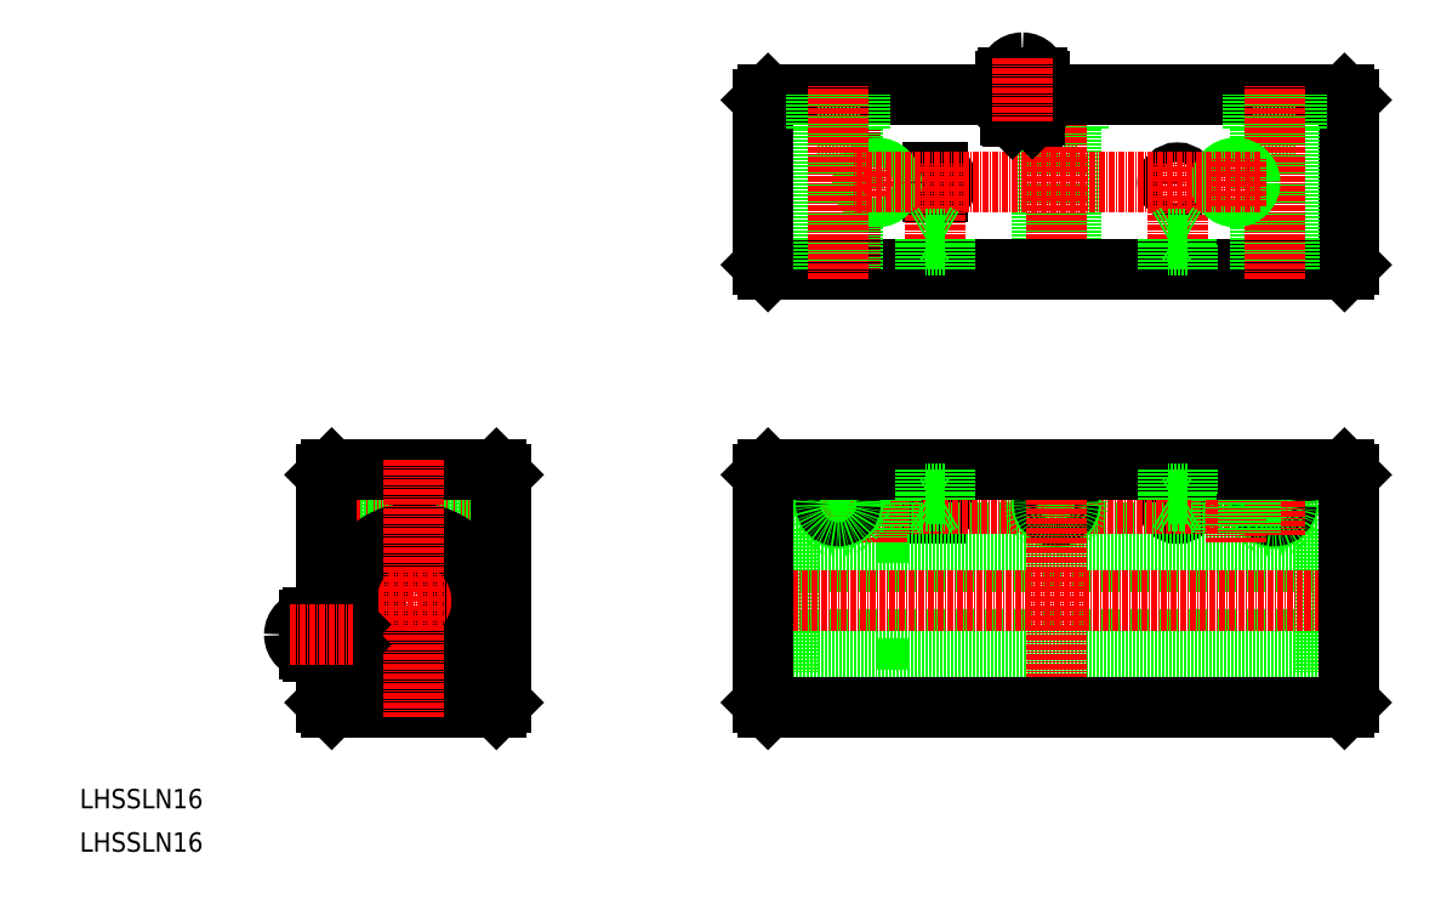
<metadata>
{"format":"dxf","ext":"dxf","renderer":"ezdxf+matplotlib","layout":"modelspace","background":"white","min_lineweight":24,"dpi":150}
</metadata>
<code>
0
SECTION
2
ENTITIES
0
TEXT
8
0
10
295.4
20
-164.2
30
0
40
4
1
LHSSLN16
0
TEXT
8
0
10
295.4
20
-155.3
30
0
40
4
1
LHSSLN16
0
LINE
8
CENTER
10
472
20
-96.46
30
0
11
472
21
-83.46
31
0
0
LINE
8
CENTER
10
522
20
-96.46
30
0
11
522
21
-83.46
31
0
0
POINT
8
0
10
474.5
20
-92.46
30
0
0
POINT
8
0
10
469.5
20
-92.46
30
0
0
ARC
8
0
10
472.5
20
-92.46
30
0
40
2
50
270
51
90
0
ARC
8
0
10
471.5
20
-92.46
30
0
40
2
50
90
51
270
0
LINE
8
0
10
471.5
20
-94.46
30
0
11
472.5
21
-94.46
31
0
0
LINE
8
0
10
471.5
20
-90.46
30
0
11
472.5
21
-90.46
31
0
0
CIRCLE
8
0
10
522
20
-92.46
30
0
40
2
0
POINT
8
0
10
474.5
20
-26.14
30
0
0
POINT
8
0
10
469.5
20
-26.14
30
0
0
ARC
8
0
10
472.5
20
-26.14
30
0
40
2
50
270
51
90
0
ARC
8
0
10
471.5
20
-26.14
30
0
40
2
50
90
51
270
0
LINE
8
0
10
471.5
20
-28.14
30
0
11
472.5
21
-28.14
31
0
0
LINE
8
0
10
471.5
20
-24.14
30
0
11
472.5
21
-24.14
31
0
0
CIRCLE
8
0
10
522
20
-26.14
30
0
40
2
0
LINE
8
CENTER
10
522
20
-46.14
30
0
11
522
21
-22.14
31
0
0
LINE
8
CENTER
10
472
20
-46.14
30
0
11
472
21
-22.14
31
0
0
LINE
8
0
10
552.4
20
-126.5
30
0
11
441.6
21
-126.5
31
0
0
LINE
8
0
10
552.4
20
-98.46
30
0
11
441.6
21
-98.46
31
0
0
LINE
8
0
10
346.5
20
-117.4
30
0
11
351.3
21
-117.4
31
0
0
LINE
8
0
10
346.5
20
-121.6
30
0
11
353.8
21
-121.6
31
0
0
LINE
8
0
10
346.5
20
-122
30
0
11
354.2
21
-122
31
0
0
LINE
8
0
10
346.5
20
-117
30
0
11
351.2
21
-117
31
0
0
LINE
8
0
10
441.6
20
-120.5
30
0
11
552.4
21
-120.5
31
0
0
LINE
8
0
10
441.6
20
-104.5
30
0
11
552.4
21
-104.5
31
0
0
LINE
8
0
10
492.5
20
-15.14
30
0
11
492.5
21
-8.136
31
0
0
LINE
8
0
10
501.5
20
-15.14
30
0
11
501.5
21
-8.136
31
0
0
LINE
8
0
10
492.5
20
-15.14
30
0
11
501.5
21
-15.14
31
0
0
LINE
8
0
10
494
20
-44.14
30
0
11
494
21
-15.14
31
0
0
LINE
8
0
10
494.5
20
-44.14
30
0
11
494.5
21
-15.14
31
0
0
LINE
8
0
10
500
20
-44.14
30
0
11
500
21
-15.14
31
0
0
LINE
8
0
10
499.5
20
-44.14
30
0
11
499.5
21
-15.14
31
0
0
LINE
8
CENTER
10
497
20
-46.14
30
0
11
497
21
-6.136
31
0
0
LINE
8
CENTER
10
445.5
20
-92.46
30
0
11
548.5
21
-92.46
31
0
0
CIRCLE
8
0
10
497
20
-92.46
30
0
40
3
0
CIRCLE
8
0
10
497
20
-92.46
30
0
40
2.5
0
CIRCLE
8
0
10
497
20
-92.46
30
0
40
4.5
0
LINE
8
CENTER
10
497
20
-83.46
30
0
11
497
21
-136.5
31
0
0
LINE
8
0
10
557.5
20
-9.136
30
0
11
556.5
21
-8.136
31
0
0
LINE
8
0
10
557.5
20
-43.14
30
0
11
557.5
21
-9.136
31
0
0
LINE
8
0
10
556.5
20
-44.14
30
0
11
557.5
21
-43.14
31
0
0
LINE
8
0
10
437.5
20
-44.14
30
0
11
556.5
21
-44.14
31
0
0
LINE
8
0
10
436.5
20
-43.14
30
0
11
437.5
21
-44.14
31
0
0
LINE
8
0
10
436.5
20
-9.136
30
0
11
436.5
21
-43.14
31
0
0
LINE
8
0
10
437.5
20
-8.136
30
0
11
436.5
21
-9.136
31
0
0
LINE
8
0
10
556.5
20
-8.136
30
0
11
437.5
21
-8.136
31
0
0
LINE
8
0
10
553.7
20
-97.76
30
0
11
552.4
21
-97.76
31
0
0
LINE
8
0
10
557.5
20
-98.46
30
0
11
553.7
21
-98.46
31
0
0
LINE
8
0
10
557.5
20
-126.5
30
0
11
553.7
21
-126.5
31
0
0
LINE
8
0
10
553.7
20
-127.2
30
0
11
552.4
21
-127.2
31
0
0
LINE
8
0
10
553.7
20
-97.76
30
0
11
553.7
21
-127.2
31
0
0
LINE
8
0
10
552.4
20
-97.76
30
0
11
552.4
21
-127.2
31
0
0
LINE
8
0
10
436.5
20
-98.46
30
0
11
440.3
21
-98.46
31
0
0
LINE
8
0
10
436.5
20
-126.5
30
0
11
440.3
21
-126.5
31
0
0
LINE
8
0
10
440.3
20
-97.76
30
0
11
441.6
21
-97.76
31
0
0
LINE
8
0
10
440.3
20
-127.2
30
0
11
441.6
21
-127.2
31
0
0
LINE
8
0
10
441.6
20
-97.76
30
0
11
441.6
21
-127.2
31
0
0
LINE
8
0
10
440.3
20
-97.76
30
0
11
440.3
21
-127.2
31
0
0
LINE
8
0
10
531.5
20
-85.46
30
0
11
531.5
21
-98.46
31
0
0
LINE
8
0
10
531
20
-85.46
30
0
11
531
21
-98.46
31
0
0
CIRCLE
8
0
10
542
20
-92.46
30
0
40
3
0
CIRCLE
8
0
10
542
20
-92.46
30
0
40
2.5
0
CIRCLE
8
0
10
542
20
-92.46
30
0
40
4.5
0
LINE
8
CENTER
10
542
20
-85.96
30
0
11
542
21
-98.96
31
0
0
LINE
8
CENTER
10
534
20
-83.46
30
0
11
534
21
-100.5
31
0
0
LINE
8
0
10
536.5
20
-85.46
30
0
11
536.5
21
-98.46
31
0
0
LINE
8
0
10
537
20
-85.46
30
0
11
537
21
-98.46
31
0
0
LINE
8
0
10
456.5
20
-15.14
30
0
11
447.5
21
-15.14
31
0
0
LINE
8
0
10
449
20
-44.14
30
0
11
449
21
-15.14
31
0
0
LINE
8
0
10
449.5
20
-44.14
30
0
11
449.5
21
-15.14
31
0
0
LINE
8
0
10
455
20
-44.14
30
0
11
455
21
-15.14
31
0
0
LINE
8
0
10
454.5
20
-44.14
30
0
11
454.5
21
-15.14
31
0
0
LINE
8
CENTER
10
460
20
-31.14
30
0
11
460
21
-21.14
31
0
0
CIRCLE
8
0
10
460
20
-26.14
30
0
40
2.5
0
CIRCLE
8
0
10
460
20
-26.14
30
0
40
3
0
LINE
8
0
10
456.5
20
-15.14
30
0
11
456.5
21
-8.136
31
0
0
LINE
8
0
10
447.5
20
-15.14
30
0
11
447.5
21
-8.136
31
0
0
LINE
8
CENTER
10
452
20
-46.14
30
0
11
452
21
-6.136
31
0
0
LINE
8
0
10
537.5
20
-15.14
30
0
11
537.5
21
-8.136
31
0
0
LINE
8
0
10
546.5
20
-15.14
30
0
11
546.5
21
-8.136
31
0
0
LINE
8
0
10
537.5
20
-15.14
30
0
11
546.5
21
-15.14
31
0
0
LINE
8
0
10
539
20
-44.14
30
0
11
539
21
-15.14
31
0
0
LINE
8
0
10
539.5
20
-44.14
30
0
11
539.5
21
-15.14
31
0
0
LINE
8
0
10
545
20
-44.14
30
0
11
545
21
-15.14
31
0
0
LINE
8
0
10
544.5
20
-44.14
30
0
11
544.5
21
-15.14
31
0
0
LINE
8
CENTER
10
542
20
-46.14
30
0
11
542
21
-6.136
31
0
0
CIRCLE
8
0
10
534
20
-26.14
30
0
40
2.5
0
CIRCLE
8
0
10
534
20
-26.14
30
0
40
3
0
LINE
8
CENTER
10
534
20
-31.14
30
0
11
534
21
-21.14
31
0
0
LINE
8
CENTER
10
539
20
-26.14
30
0
11
455
21
-26.14
31
0
0
LINE
8
0
10
556.5
20
-85.46
30
0
11
557.5
21
-86.46
31
0
0
LINE
8
0
10
437.5
20
-85.46
30
0
11
436.5
21
-86.46
31
0
0
LINE
8
CENTER
10
460
20
-83.46
30
0
11
460
21
-100.5
31
0
0
LINE
8
CENTER
10
452
20
-85.96
30
0
11
452
21
-98.96
31
0
0
LINE
8
0
10
463
20
-85.46
30
0
11
463
21
-98.46
31
0
0
LINE
8
0
10
457
20
-85.46
30
0
11
457
21
-98.46
31
0
0
LINE
8
0
10
457.5
20
-85.46
30
0
11
457.5
21
-98.46
31
0
0
LINE
8
0
10
462.5
20
-85.46
30
0
11
462.5
21
-98.46
31
0
0
LINE
8
CENTER
10
434.5
20
-112.5
30
0
11
559.5
21
-112.5
31
0
0
CIRCLE
8
0
10
452
20
-92.46
30
0
40
3
0
CIRCLE
8
0
10
452
20
-92.46
30
0
40
2.5
0
CIRCLE
8
0
10
452
20
-92.46
30
0
40
4.5
0
LINE
8
0
10
437.5
20
-85.46
30
0
11
556.5
21
-85.46
31
0
0
LINE
8
0
10
557.5
20
-133.5
30
0
11
556.5
21
-134.5
31
0
0
LINE
8
0
10
437.5
20
-134.5
30
0
11
436.5
21
-133.5
31
0
0
LINE
8
0
10
437.5
20
-134.5
30
0
11
556.5
21
-134.5
31
0
0
LINE
8
0
10
436.5
20
-86.46
30
0
11
436.5
21
-133.5
31
0
0
LINE
8
0
10
557.5
20
-86.46
30
0
11
557.5
21
-133.5
31
0
0
LINE
8
0
10
347.5
20
-85.46
30
0
11
346.5
21
-86.46
31
0
0
LINE
8
0
10
353.5
20
-87.96
30
0
11
346.5
21
-87.96
31
0
0
LINE
8
0
10
346.5
20
-110
30
0
11
346.5
21
-110
31
0
0
CIRCLE
8
0
10
368.3
20
-123.6
30
0
40
0.85
0
LINE
8
0
10
366.9
20
-123
30
0
11
367.2
21
-126.2
31
0
0
ARC
8
0
10
368.1
20
-122.9
30
0
40
1.2
50
34.99
51
185
0
LINE
8
0
10
369.1
20
-122.2
30
0
11
369.9
21
-123.4
31
0
0
LINE
8
0
10
362
20
-123
30
0
11
361.7
21
-126.2
31
0
0
CIRCLE
8
0
10
360.6
20
-123.6
30
0
40
0.85
0
LINE
8
0
10
359.8
20
-122.2
30
0
11
359
21
-123.4
31
0
0
ARC
8
0
10
360.8
20
-122.9
30
0
40
1.2
50
355
51
145
0
ARC
8
0
10
364.5
20
-112.5
30
0
40
12.85
50
258.1
51
281.9
0
CIRCLE
8
0
10
364.5
20
-112.5
30
0
40
8
0
LINE
8
0
10
353.5
20
-96.96
30
0
11
346.5
21
-96.96
31
0
0
ARC
8
0
10
364.5
20
-113.1
30
0
40
11.65
50
297.9
51
242.1
0
LINE
8
0
10
353.5
20
-87.96
30
0
11
353.5
21
-96.96
31
0
0
LINE
8
0
10
367
20
-85.46
30
0
11
367
21
-98.69
31
0
0
LINE
8
0
10
362
20
-85.46
30
0
11
362
21
-98.69
31
0
0
LINE
8
0
10
367.5
20
-85.46
30
0
11
367.5
21
-98.79
31
0
0
LINE
8
0
10
361.5
20
-85.46
30
0
11
361.5
21
-98.79
31
0
0
LINE
8
0
10
381.5
20
-85.46
30
0
11
382.5
21
-86.46
31
0
0
LINE
8
CENTER
10
384.5
20
-112.5
30
0
11
344.5
21
-112.5
31
0
0
LINE
8
CENTER
10
387.5
20
-92.46
30
0
11
344.5
21
-92.46
31
0
0
LINE
8
0
10
382.5
20
-94.96
30
0
11
353.5
21
-94.96
31
0
0
LINE
8
0
10
382.5
20
-95.46
30
0
11
353.5
21
-95.46
31
0
0
LINE
8
0
10
382.5
20
-89.96
30
0
11
353.5
21
-89.96
31
0
0
LINE
8
0
10
382.5
20
-89.46
30
0
11
353.5
21
-89.46
31
0
0
CIRCLE
8
0
10
364.5
20
-112.5
30
0
40
14
0
LINE
8
0
10
381.5
20
-85.46
30
0
11
347.5
21
-85.46
31
0
0
LINE
8
0
10
346.5
20
-133.5
30
0
11
347.5
21
-134.5
31
0
0
LINE
8
0
10
382.5
20
-133.5
30
0
11
381.5
21
-134.5
31
0
0
LINE
8
0
10
381.5
20
-134.5
30
0
11
347.5
21
-134.5
31
0
0
LINE
8
CENTER
10
364.5
20
-83.46
30
0
11
364.5
21
-136.5
31
0
0
LINE
8
0
10
382.5
20
-86.46
30
0
11
382.5
21
-133.5
31
0
0
LINE
8
0
10
346.5
20
-86.46
30
0
11
346.5
21
-133.5
31
0
0
INSERT
8
0
2
A
10
490
20
-1.436
30
0
0
INSERT
8
0
2
B
10
339.8
20
-119.5
30
0
0
LINE
8
0
10
470
20
-85.46
30
0
11
470
21
-90.46
31
0
0
LINE
8
0
10
474
20
-85.46
30
0
11
474
21
-90.46
31
0
0
LINE
8
0
10
474
20
-90.46
30
0
11
470
21
-90.46
31
0
0
LINE
8
0
10
470.1
20
-90.46
30
0
11
470.1
21
-91.84
31
0
0
LINE
8
0
10
474
20
-90.46
30
0
11
474
21
-91.84
31
0
0
LINE
8
0
10
470.1
20
-91.84
30
0
11
472
21
-92.96
31
0
0
LINE
8
0
10
472
20
-92.96
30
0
11
474
21
-91.84
31
0
0
LINE
8
0
10
470.1
20
-91.84
30
0
11
474
21
-91.84
31
0
0
LINE
8
0
10
520
20
-85.46
30
0
11
520
21
-90.46
31
0
0
LINE
8
0
10
524
20
-85.46
30
0
11
524
21
-90.46
31
0
0
LINE
8
0
10
524
20
-90.46
30
0
11
520
21
-90.46
31
0
0
LINE
8
0
10
520.1
20
-90.46
30
0
11
520.1
21
-91.84
31
0
0
LINE
8
0
10
524
20
-90.46
30
0
11
524
21
-91.84
31
0
0
LINE
8
0
10
520.1
20
-91.84
30
0
11
522
21
-92.96
31
0
0
LINE
8
0
10
522
20
-92.96
30
0
11
524
21
-91.84
31
0
0
LINE
8
0
10
520.1
20
-91.84
30
0
11
524
21
-91.84
31
0
0
LINE
8
0
10
520
20
-44.14
30
0
11
520
21
-39.14
31
0
0
LINE
8
0
10
524
20
-44.14
30
0
11
524
21
-39.14
31
0
0
LINE
8
0
10
524
20
-39.14
30
0
11
520
21
-39.14
31
0
0
LINE
8
0
10
520.1
20
-39.14
30
0
11
520.1
21
-37.76
31
0
0
LINE
8
0
10
524
20
-39.14
30
0
11
524
21
-37.76
31
0
0
LINE
8
0
10
520.1
20
-37.76
30
0
11
522
21
-36.64
31
0
0
LINE
8
0
10
522
20
-36.64
30
0
11
524
21
-37.76
31
0
0
LINE
8
0
10
520.1
20
-37.76
30
0
11
524
21
-37.76
31
0
0
LINE
8
0
10
470
20
-44.14
30
0
11
470
21
-39.14
31
0
0
LINE
8
0
10
474
20
-44.14
30
0
11
474
21
-39.14
31
0
0
LINE
8
0
10
474
20
-39.14
30
0
11
470
21
-39.14
31
0
0
LINE
8
0
10
470.1
20
-39.14
30
0
11
470.1
21
-37.76
31
0
0
LINE
8
0
10
474
20
-39.14
30
0
11
474
21
-37.76
31
0
0
LINE
8
0
10
470.1
20
-37.76
30
0
11
472
21
-36.64
31
0
0
LINE
8
0
10
472
20
-36.64
30
0
11
474
21
-37.76
31
0
0
LINE
8
0
10
470.1
20
-37.76
30
0
11
474
21
-37.76
31
0
0
ENDSEC
0
EOF

</code>
